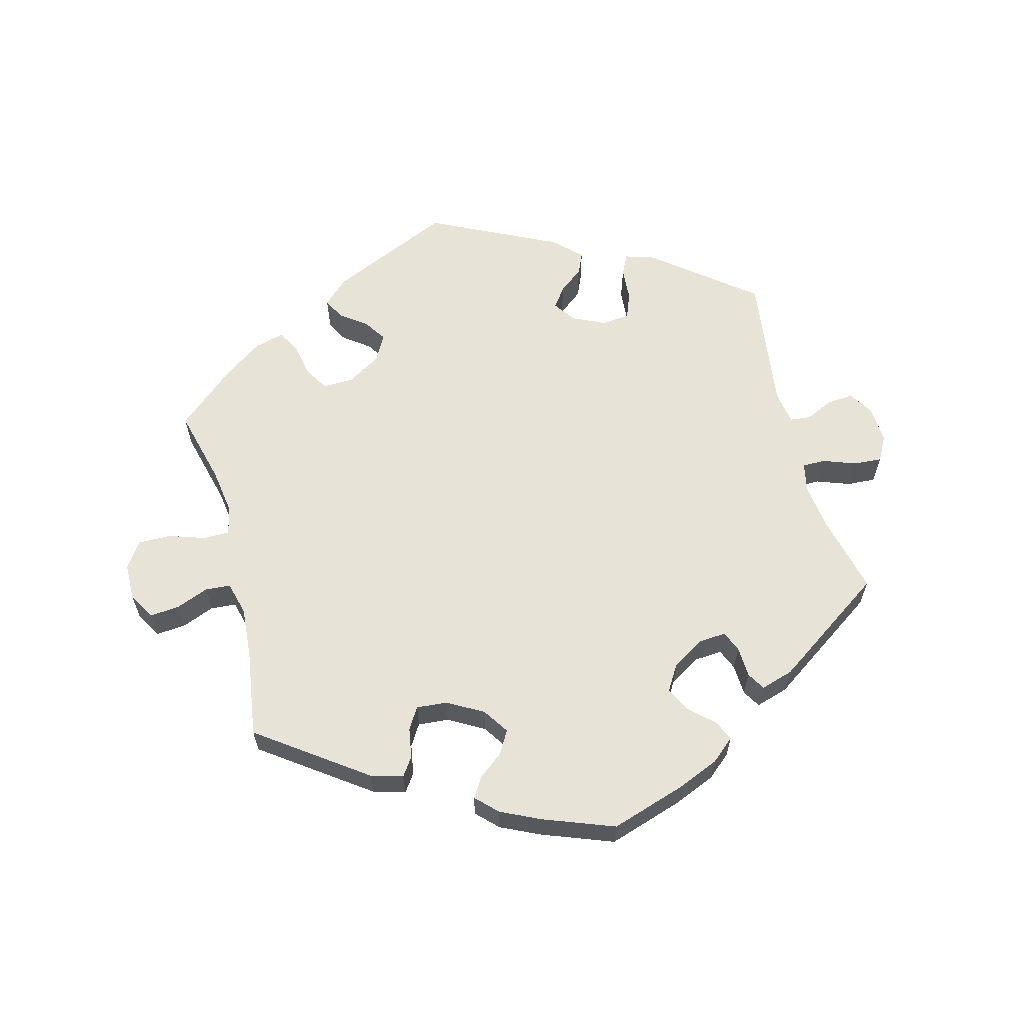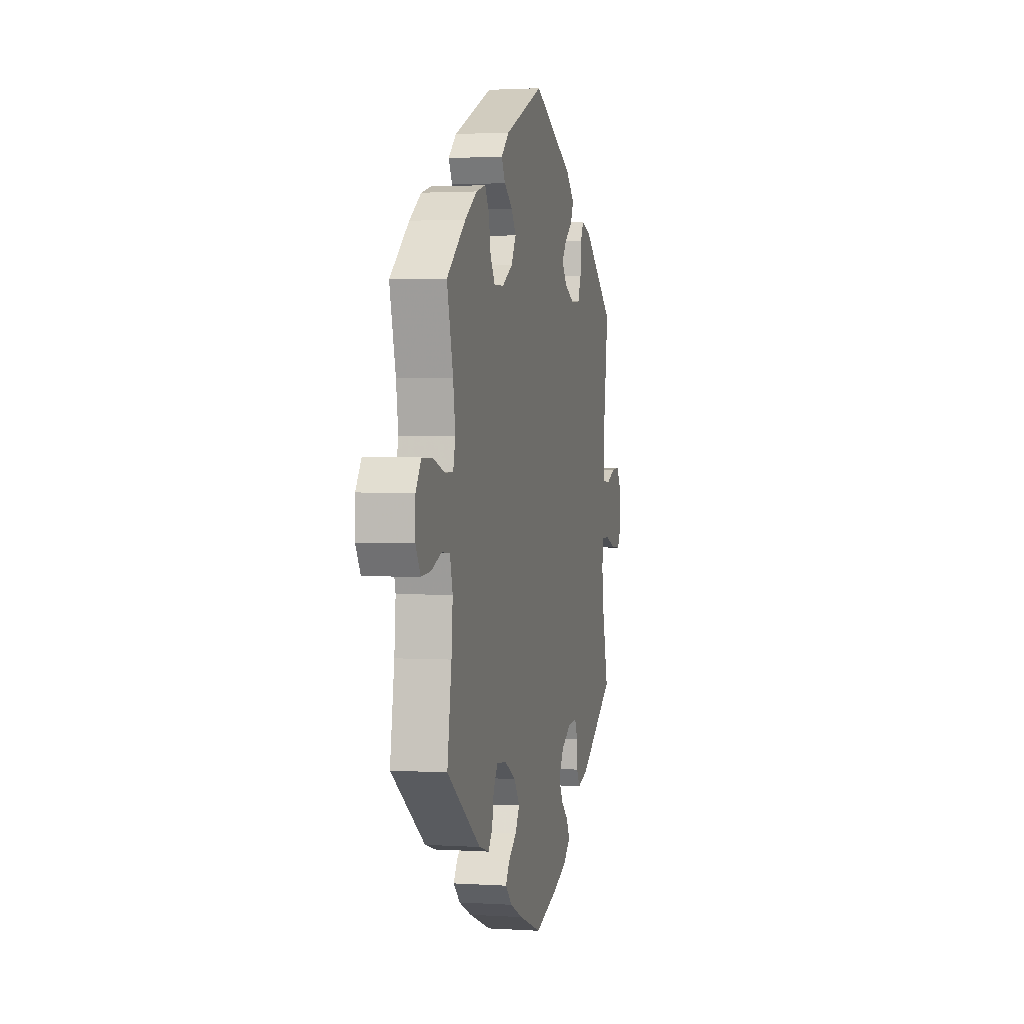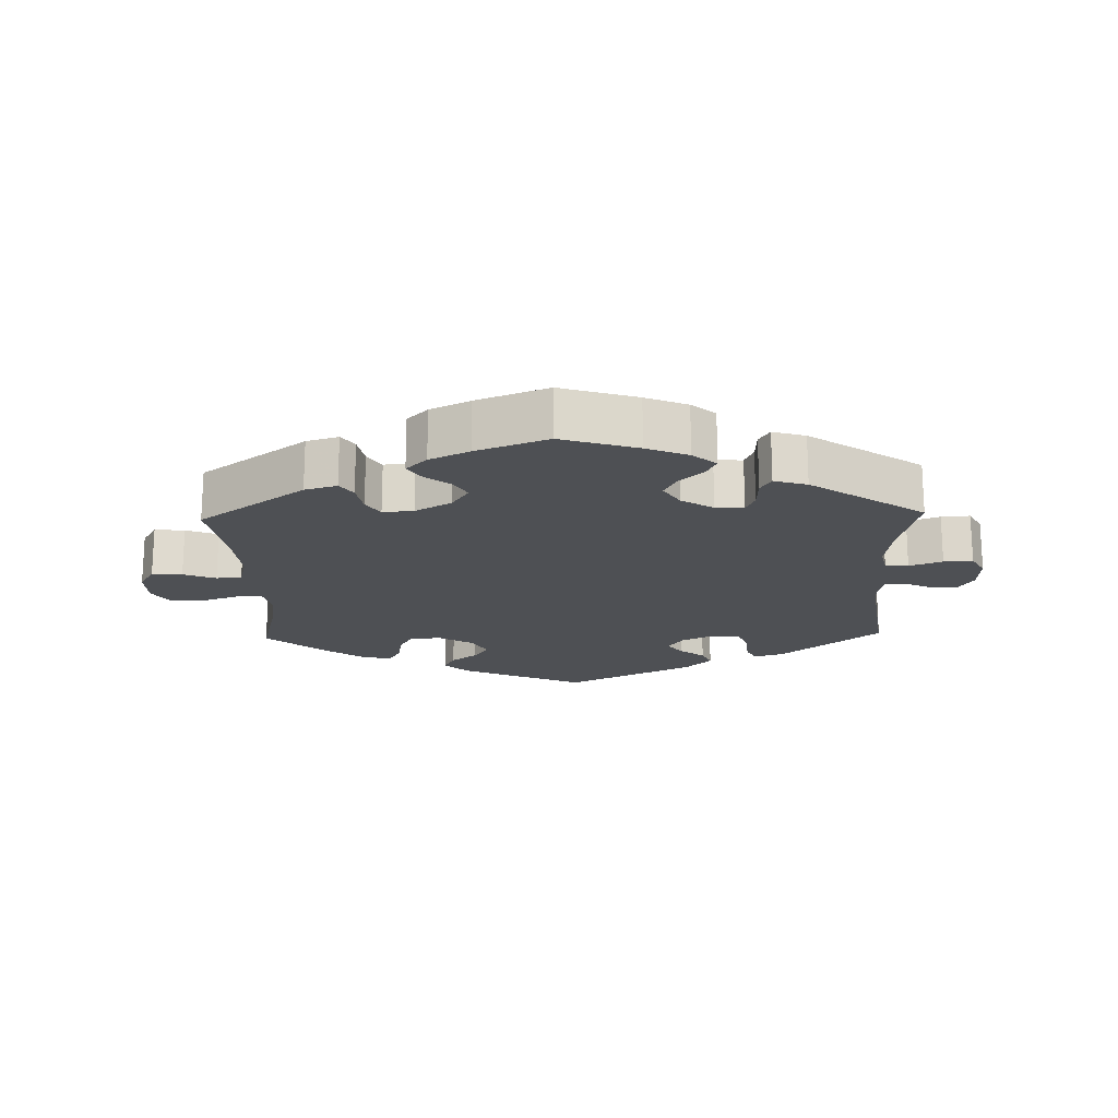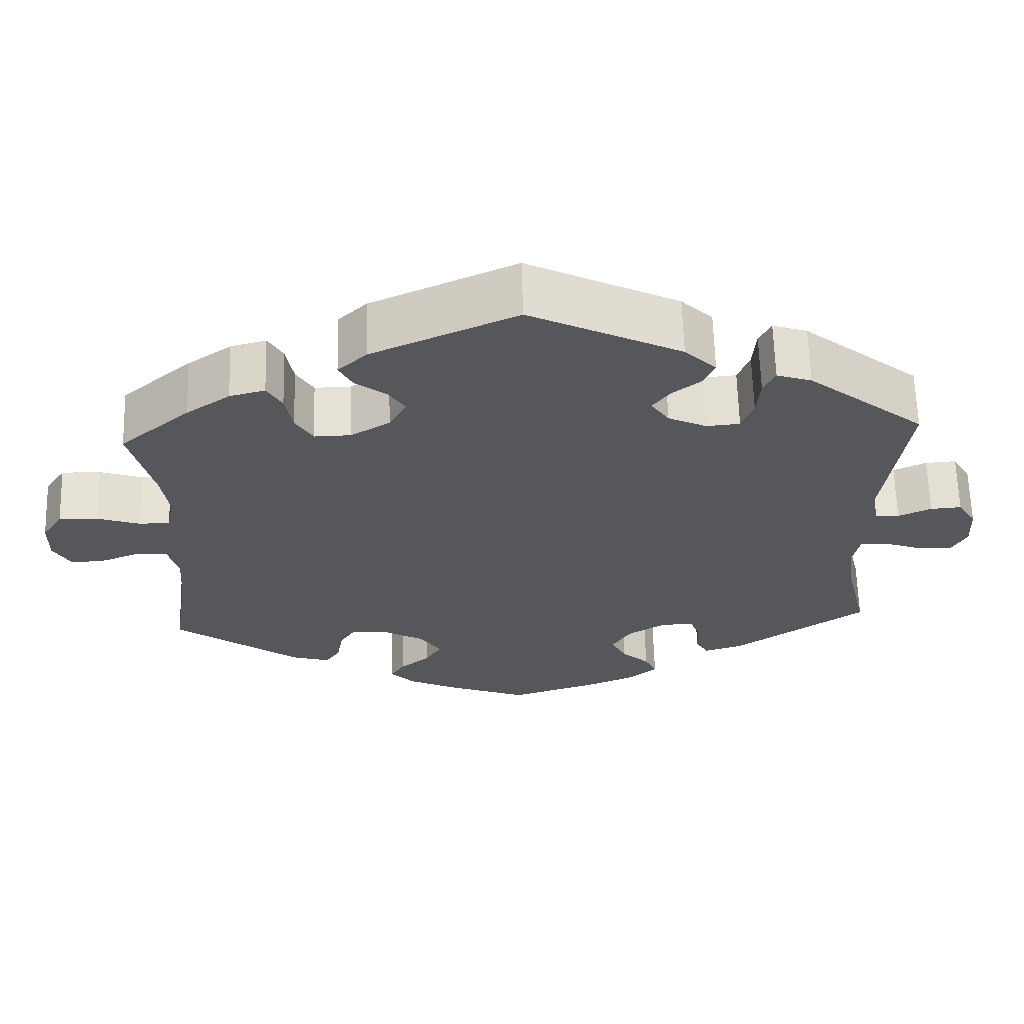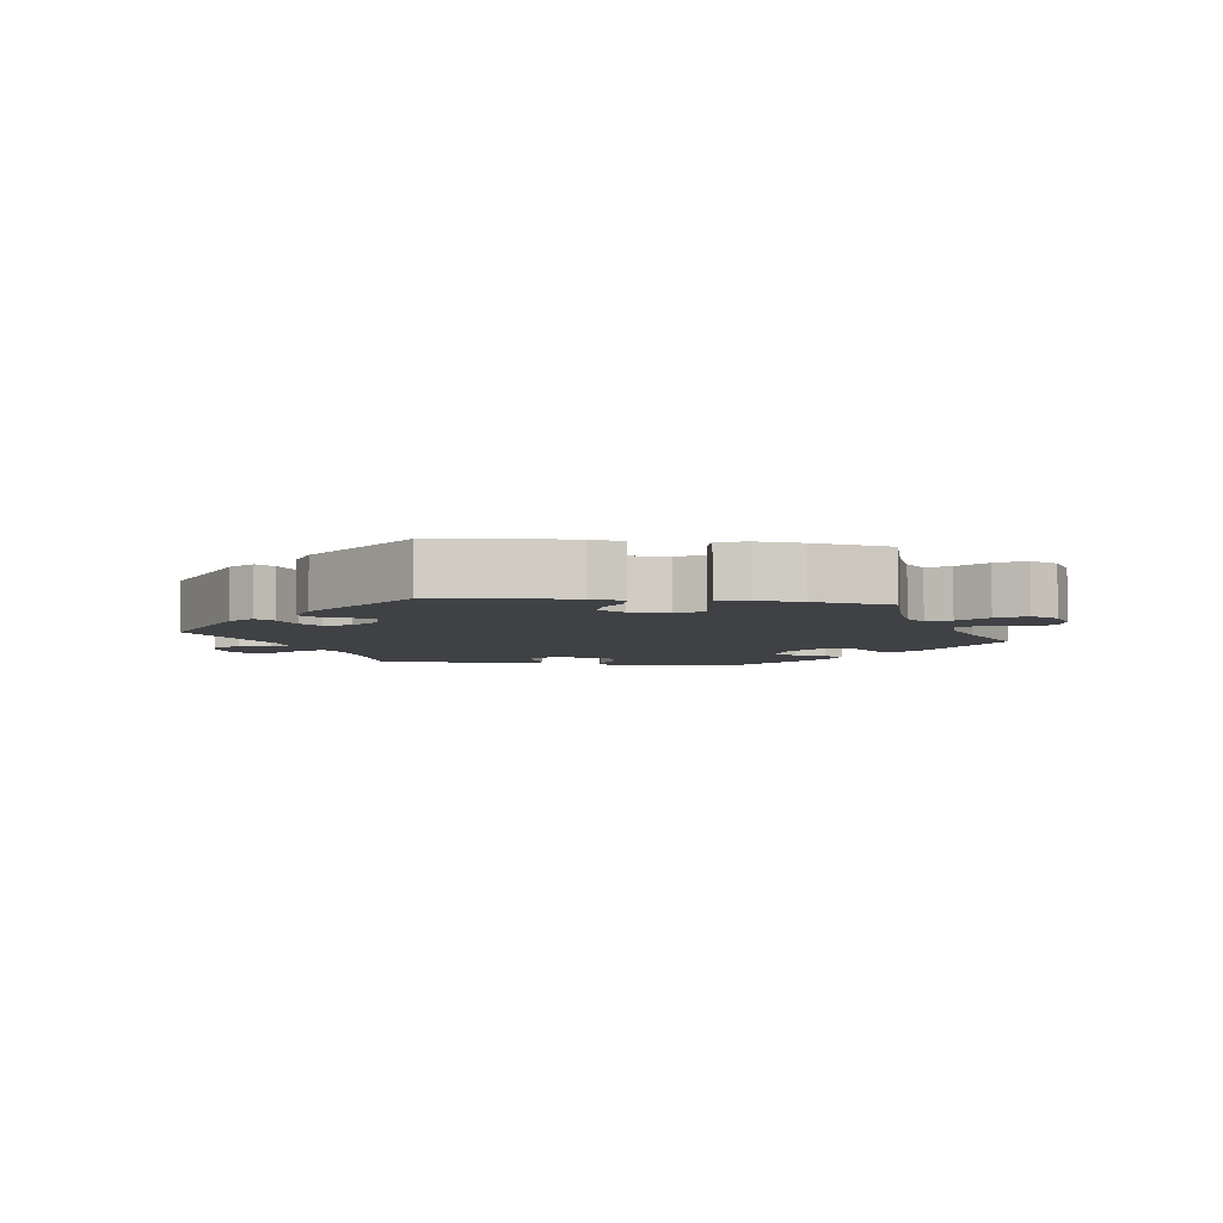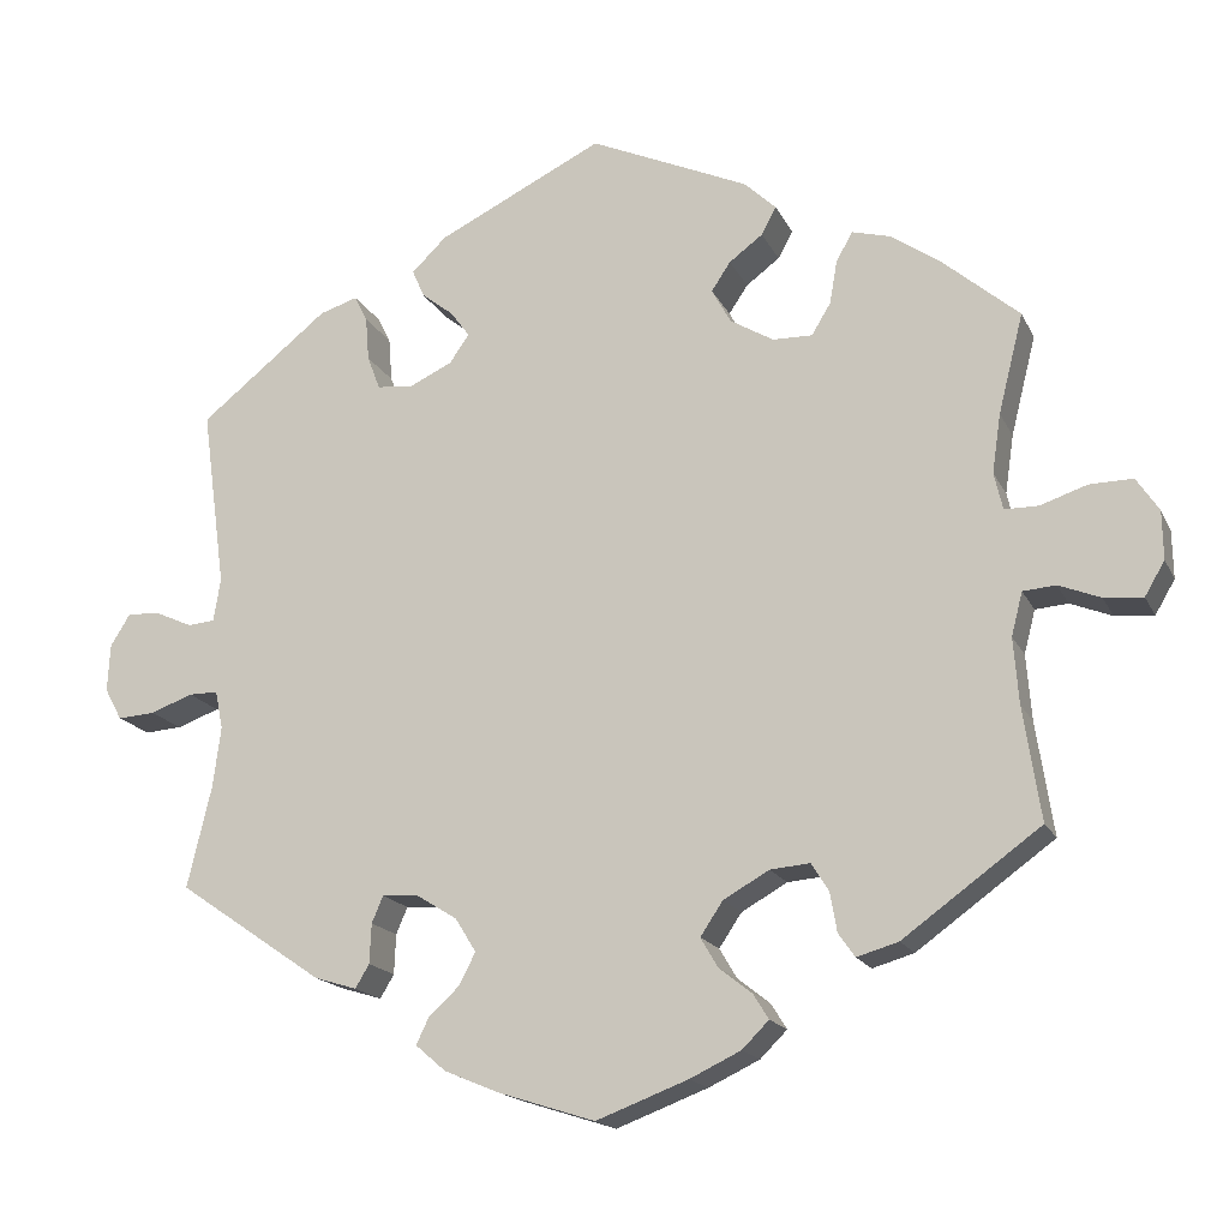
<metadata>
{"format":"obj","ext":"obj","renderer":"f3d","projection":"perspective","resolution":1024,"background":"white","views":[{"elev":61.8,"azim":165.2,"up":"+Y"},{"elev":2.0,"azim":103.0,"up":"+Z"},{"elev":-18.6,"azim":-178.3,"up":"+Y"},{"elev":63.5,"azim":178.4,"up":"+Z"},{"elev":-5.4,"azim":22.3,"up":"+Y"},{"elev":-17.1,"azim":19.1,"up":"+Z"}]}
</metadata>
<code>
v -0.112 0.07 -0.542
v -0.174 0.07 -0.516
v -0.209 0.07 -0.486
v -0.194 0.07 -0.455
v -0.159 0.07 -0.423
v -0.14 0.07 -0.386
v -0.164 0.07 -0.347
v -0.211 0.07 -0.318
v -0.253 0.07 -0.315
v -0.266 0.07 -0.346
v -0.268 0.07 -0.392
v -0.284 0.07 -0.419
v -0.333 0.07 -0.404
v -0.501 0.07 -0.289
v -0.473 0.07 -0.171
v -0.464 0.07 -0.101
v -0.473 0.07 -0.057
v -0.507 0.07 -0.057
v -0.556 0.07 -0.075
v -0.599 0.07 -0.078
v -0.619 0.07 -0.041
v -0.616 0.07 0.014
v -0.593 0.07 0.051
v -0.554 0.07 0.048
v -0.512 0.07 0.029
v -0.481 0.07 0.032
v -0.473 0.07 0.082
v -0.501 0.07 0.289
v -0.352 0.07 0.408
v -0.308 0.07 0.422
v -0.293 0.07 0.392
v -0.289 0.07 0.341
v -0.274 0.07 0.302
v -0.232 0.07 0.298
v -0.183 0.07 0.321
v -0.16 0.07 0.354
v -0.182 0.07 0.384
v -0.219 0.07 0.413
v -0.233 0.07 0.445
v -0.193 0.07 0.484
v -0.001 0.07 0.578
v 0.183 0.07 0.496
v 0.22 0.07 0.461
v 0.203 0.07 0.429
v 0.164 0.07 0.4
v 0.142 0.07 0.367
v 0.164 0.07 0.327
v 0.214 0.07 0.297
v 0.26 0.07 0.296
v 0.282 0.07 0.332
v 0.291 0.07 0.383
v 0.31 0.07 0.416
v 0.355 0.07 0.404
v 0.411 0.07 0.365
v 0.5 0.07 0.289
v 0.471 0.07 0.174
v 0.461 0.07 0.106
v 0.471 0.07 0.063
v 0.51 0.07 0.063
v 0.564 0.07 0.081
v 0.614 0.07 0.082
v 0.64 0.07 0.043
v 0.641 0.07 -0.013
v 0.618 0.07 -0.052
v 0.573 0.07 -0.048
v 0.525 0.07 -0.029
v 0.487 0.07 -0.032
v 0.474 0.07 -0.082
v 0.48 0.07 -0.158
v 0.5 0.07 -0.289
v 0.341 0.07 -0.404
v 0.293 0.07 -0.418
v 0.274 0.07 -0.391
v 0.266 0.07 -0.345
v 0.246 0.07 -0.313
v 0.2 0.07 -0.317
v 0.147 0.07 -0.347
v 0.121 0.07 -0.386
v 0.141 0.07 -0.42
v 0.179 0.07 -0.45
v 0.197 0.07 -0.479
v 0.166 0.07 -0.51
v 0.107 0.07 -0.538
v 0.001 0.07 -0.578
v -0.112 0 -0.542
v -0.174 0 -0.516
v -0.209 0 -0.486
v -0.194 0 -0.455
v -0.159 0 -0.423
v -0.14 0 -0.386
v -0.164 0 -0.347
v -0.211 0 -0.318
v -0.253 0 -0.315
v -0.266 0 -0.346
v -0.268 0 -0.392
v -0.284 0 -0.419
v -0.333 0 -0.404
v -0.501 0 -0.289
v -0.473 0 -0.171
v -0.464 0 -0.101
v -0.473 0 -0.057
v -0.507 0 -0.057
v -0.556 0 -0.075
v -0.599 0 -0.078
v -0.619 0 -0.041
v -0.616 0 0.014
v -0.593 0 0.051
v -0.554 0 0.048
v -0.512 0 0.029
v -0.481 0 0.032
v -0.473 0 0.082
v -0.501 0 0.289
v -0.352 0 0.408
v -0.308 0 0.422
v -0.293 0 0.392
v -0.289 0 0.341
v -0.274 0 0.302
v -0.232 0 0.298
v -0.183 0 0.321
v -0.16 0 0.354
v -0.182 0 0.384
v -0.219 0 0.413
v -0.233 0 0.445
v -0.193 0 0.484
v -0.001 0 0.578
v 0.183 0 0.496
v 0.22 0 0.461
v 0.203 0 0.429
v 0.164 0 0.4
v 0.142 0 0.367
v 0.164 0 0.327
v 0.214 0 0.297
v 0.26 0 0.296
v 0.282 0 0.332
v 0.291 0 0.383
v 0.31 0 0.416
v 0.355 0 0.404
v 0.411 0 0.365
v 0.5 0 0.289
v 0.471 0 0.174
v 0.461 0 0.106
v 0.471 0 0.063
v 0.51 0 0.063
v 0.564 0 0.081
v 0.614 0 0.082
v 0.64 0 0.043
v 0.641 0 -0.013
v 0.618 0 -0.052
v 0.573 0 -0.048
v 0.525 0 -0.029
v 0.487 0 -0.032
v 0.474 0 -0.082
v 0.48 0 -0.158
v 0.5 0 -0.289
v 0.341 0 -0.404
v 0.293 0 -0.418
v 0.274 0 -0.391
v 0.266 0 -0.345
v 0.246 0 -0.313
v 0.2 0 -0.317
v 0.147 0 -0.347
v 0.121 0 -0.386
v 0.141 0 -0.42
v 0.179 0 -0.45
v 0.197 0 -0.479
v 0.166 0 -0.51
v 0.107 0 -0.538
v 0.001 0 -0.578
f 79 80 81 82
f 78 79 82 83
f 71 72 73 74
f 69 70 71 74
f 68 69 74 75
f 67 68 75 76
f 63 64 65 66
f 63 66 67
f 62 63 67
f 59 60 61 62
f 58 59 62 67
f 57 58 67 76
f 53 54 55 56
f 50 51 52 53
f 49 50 53 56
f 48 49 56 57
f 42 43 44 45
f 42 45 46
f 41 42 46
f 40 41 46 47
f 37 38 39 40
f 36 37 40 47
f 29 30 31 32
f 27 28 29 32
f 26 27 32 33
f 22 23 24 25
f 22 25 26
f 21 22 26
f 18 19 20 21
f 17 18 21 26
f 16 17 26 33
f 12 13 14 15
f 10 11 12 15
f 9 10 15 16
f 8 9 16 33
f 2 3 4 5
f 2 5 6
f 1 2 6
f 78 83 84 1
f 48 57 76 77
f 35 36 47 48
f 34 35 48 77
f 7 8 33 34
f 6 7 34 77
f 1 6 77 78
f 166 165 164 163
f 167 166 163 162
f 158 157 156 155
f 158 155 154 153
f 159 158 153 152
f 160 159 152 151
f 150 149 148 147
f 151 150 147
f 151 147 146
f 146 145 144 143
f 151 146 143 142
f 160 151 142 141
f 140 139 138 137
f 137 136 135 134
f 140 137 134 133
f 141 140 133 132
f 129 128 127 126
f 130 129 126
f 130 126 125
f 131 130 125 124
f 124 123 122 121
f 131 124 121 120
f 116 115 114 113
f 116 113 112 111
f 117 116 111 110
f 109 108 107 106
f 110 109 106
f 110 106 105
f 105 104 103 102
f 110 105 102 101
f 117 110 101 100
f 99 98 97 96
f 99 96 95 94
f 100 99 94 93
f 117 100 93 92
f 89 88 87 86
f 90 89 86
f 90 86 85
f 85 168 167 162
f 161 160 141 132
f 132 131 120 119
f 161 132 119 118
f 118 117 92 91
f 161 118 91 90
f 162 161 90 85
f 1 85 86 2
f 2 86 87 3
f 3 87 88 4
f 4 88 89 5
f 5 89 90 6
f 6 90 91 7
f 7 91 92 8
f 8 92 93 9
f 9 93 94 10
f 10 94 95 11
f 11 95 96 12
f 12 96 97 13
f 13 97 98 14
f 14 98 99 15
f 15 99 100 16
f 16 100 101 17
f 17 101 102 18
f 18 102 103 19
f 19 103 104 20
f 20 104 105 21
f 21 105 106 22
f 22 106 107 23
f 23 107 108 24
f 24 108 109 25
f 25 109 110 26
f 26 110 111 27
f 27 111 112 28
f 28 112 113 29
f 29 113 114 30
f 30 114 115 31
f 31 115 116 32
f 32 116 117 33
f 33 117 118 34
f 34 118 119 35
f 35 119 120 36
f 36 120 121 37
f 37 121 122 38
f 38 122 123 39
f 39 123 124 40
f 40 124 125 41
f 41 125 126 42
f 42 126 127 43
f 43 127 128 44
f 44 128 129 45
f 45 129 130 46
f 46 130 131 47
f 47 131 132 48
f 48 132 133 49
f 49 133 134 50
f 50 134 135 51
f 51 135 136 52
f 52 136 137 53
f 53 137 138 54
f 54 138 139 55
f 55 139 140 56
f 56 140 141 57
f 57 141 142 58
f 58 142 143 59
f 59 143 144 60
f 60 144 145 61
f 61 145 146 62
f 62 146 147 63
f 63 147 148 64
f 64 148 149 65
f 65 149 150 66
f 66 150 151 67
f 67 151 152 68
f 68 152 153 69
f 69 153 154 70
f 70 154 155 71
f 71 155 156 72
f 72 156 157 73
f 73 157 158 74
f 74 158 159 75
f 75 159 160 76
f 76 160 161 77
f 77 161 162 78
f 78 162 163 79
f 79 163 164 80
f 80 164 165 81
f 81 165 166 82
f 82 166 167 83
f 83 167 168 84
f 84 168 85 1

</code>
